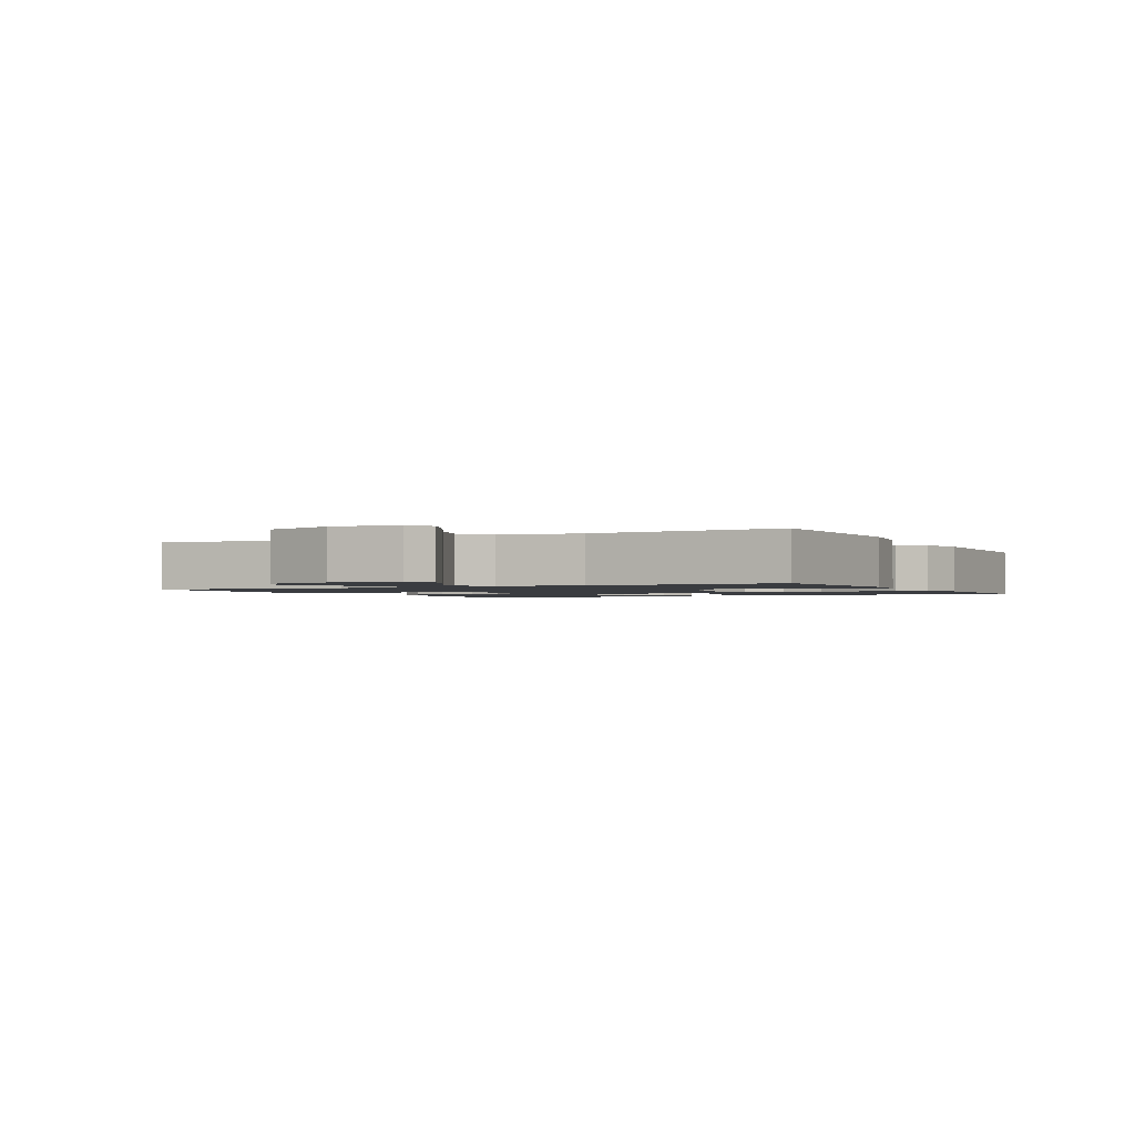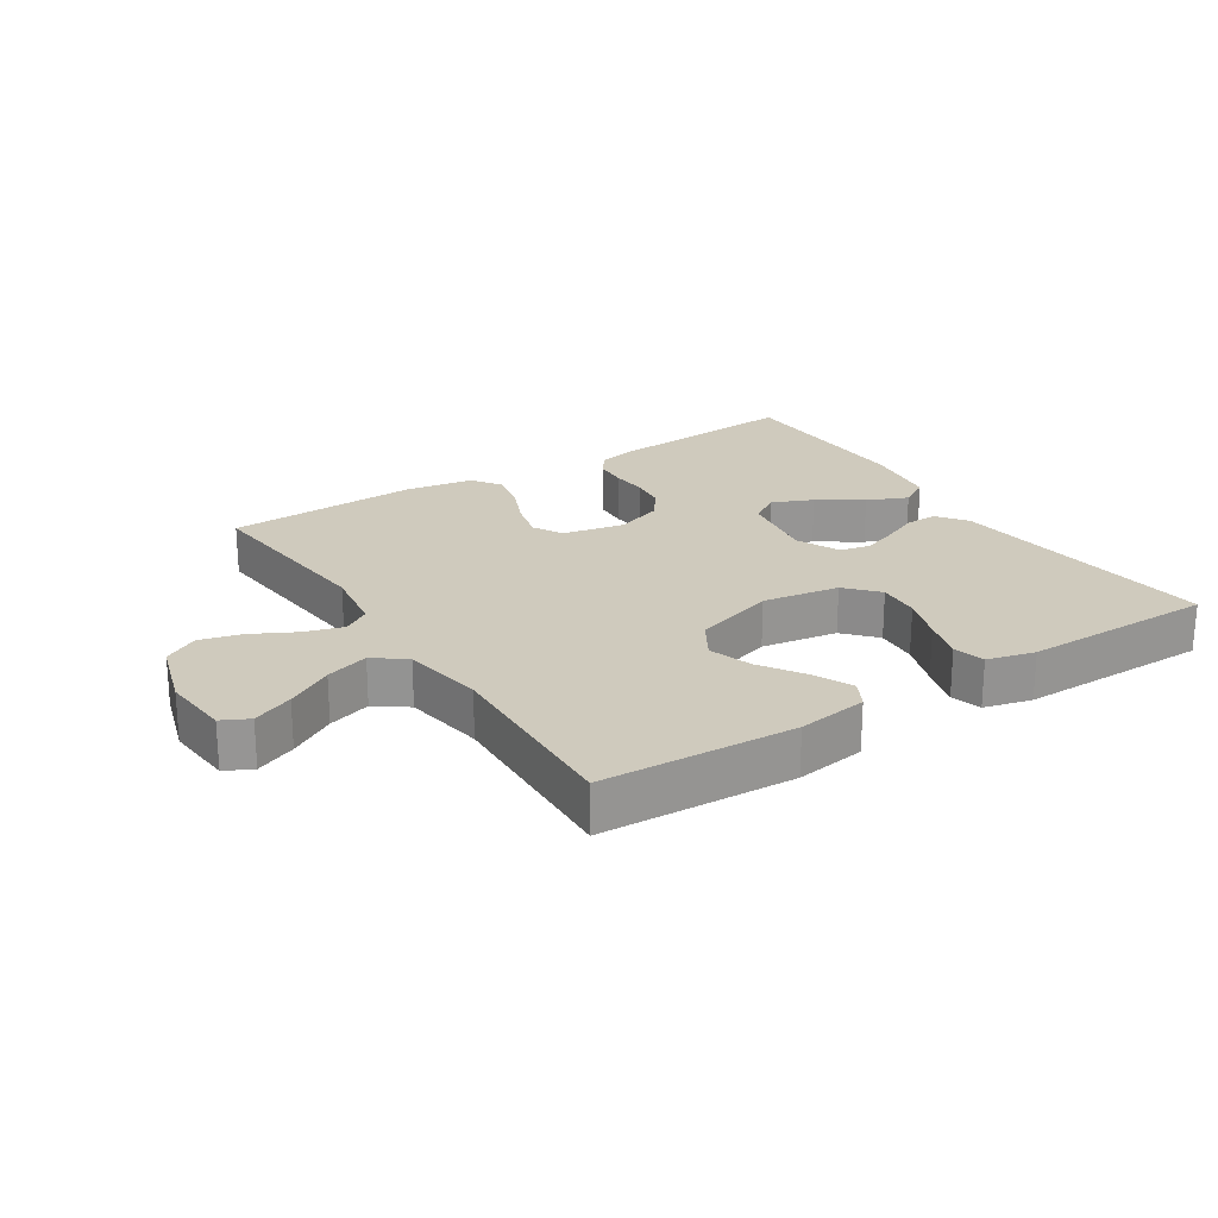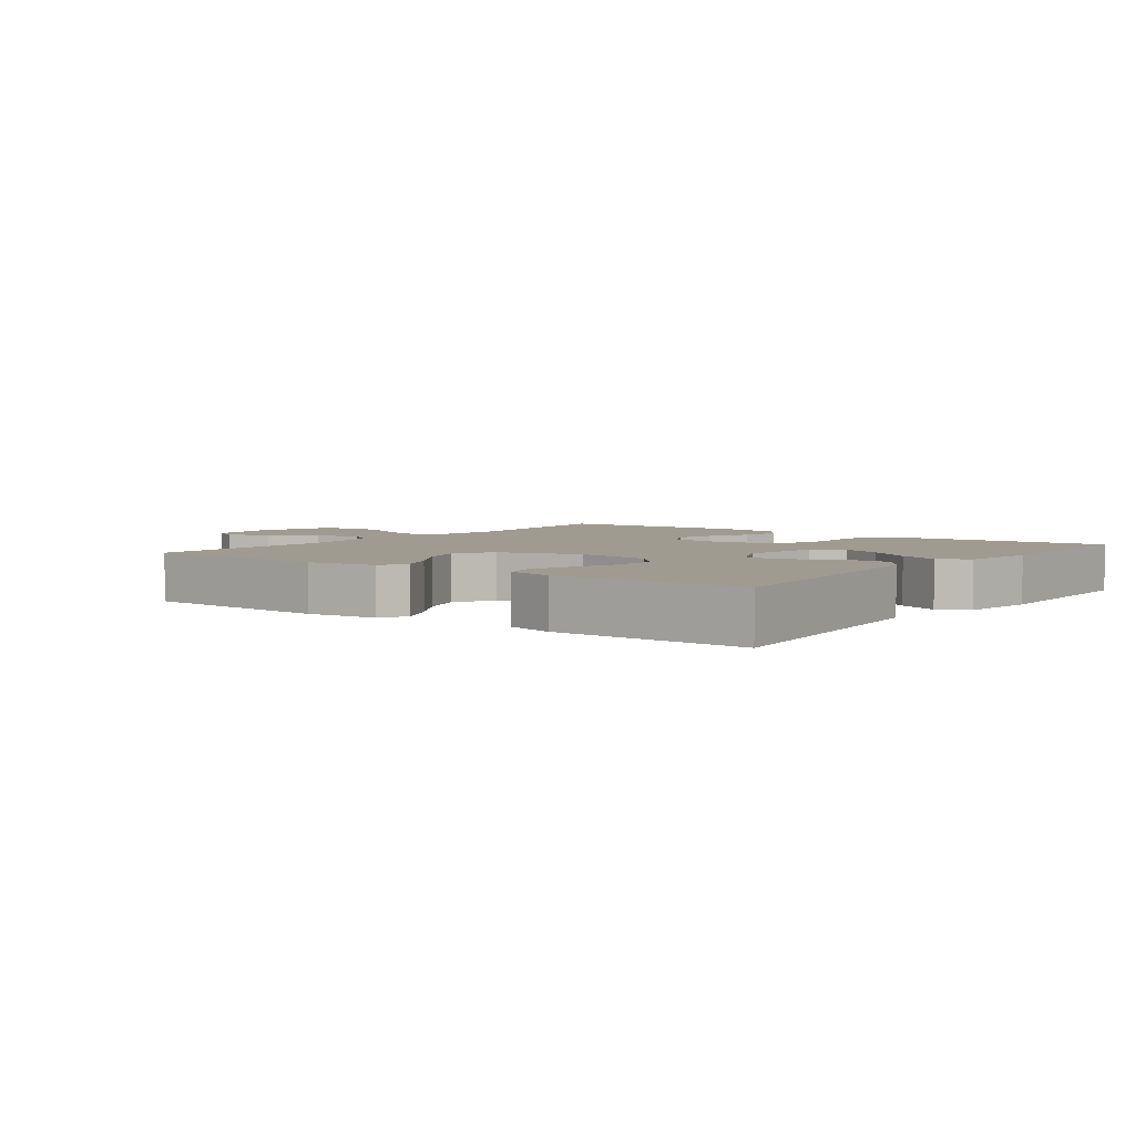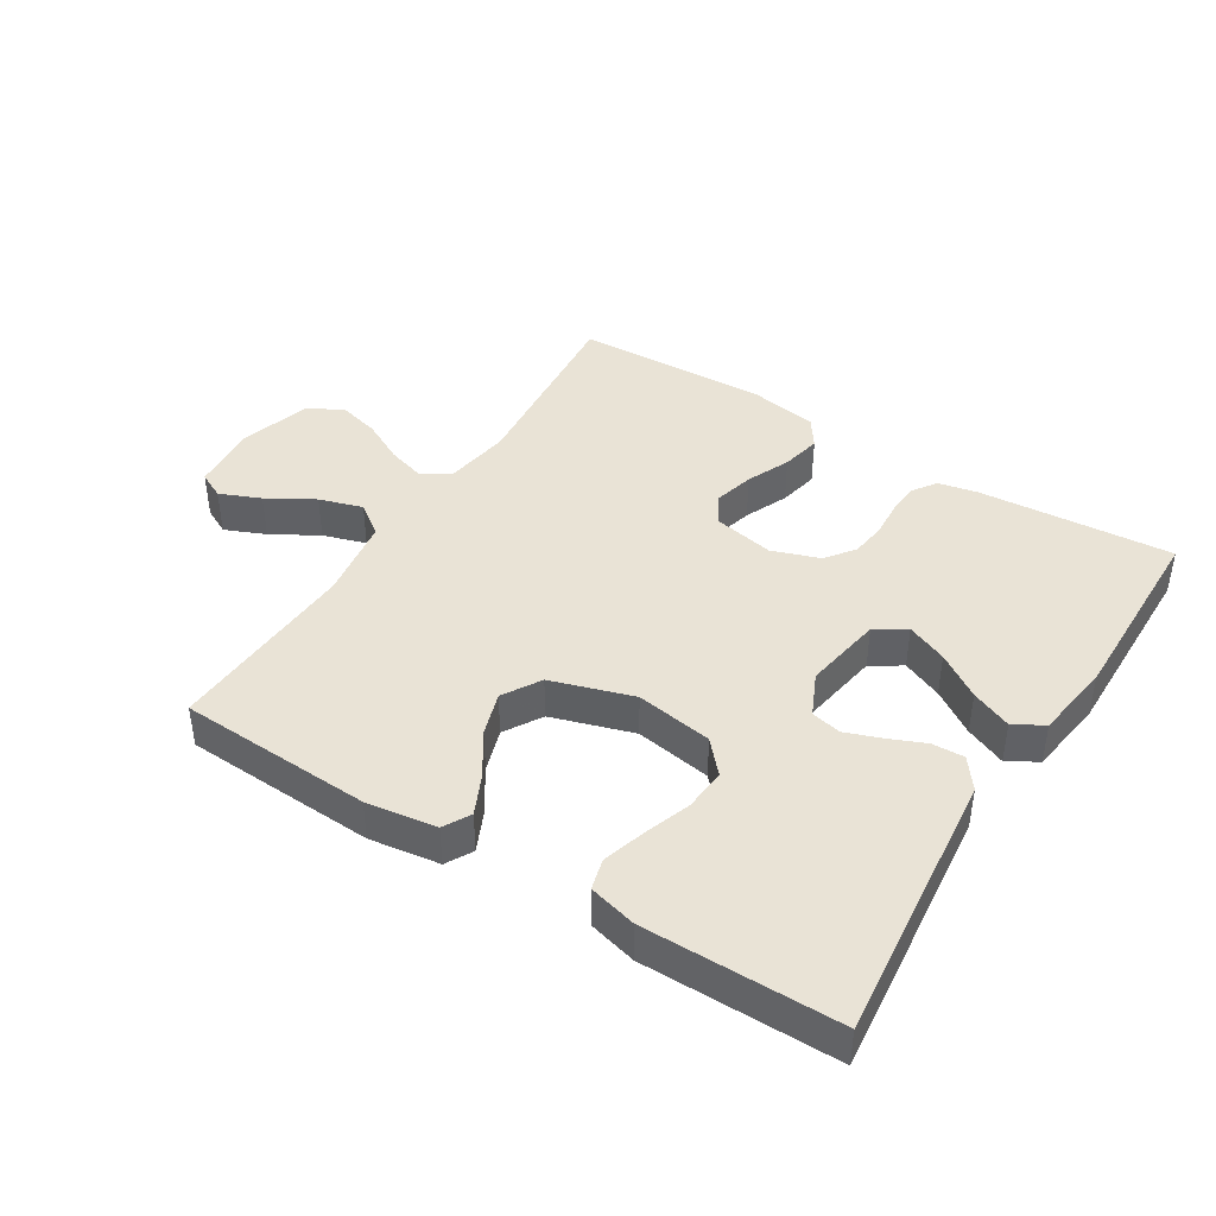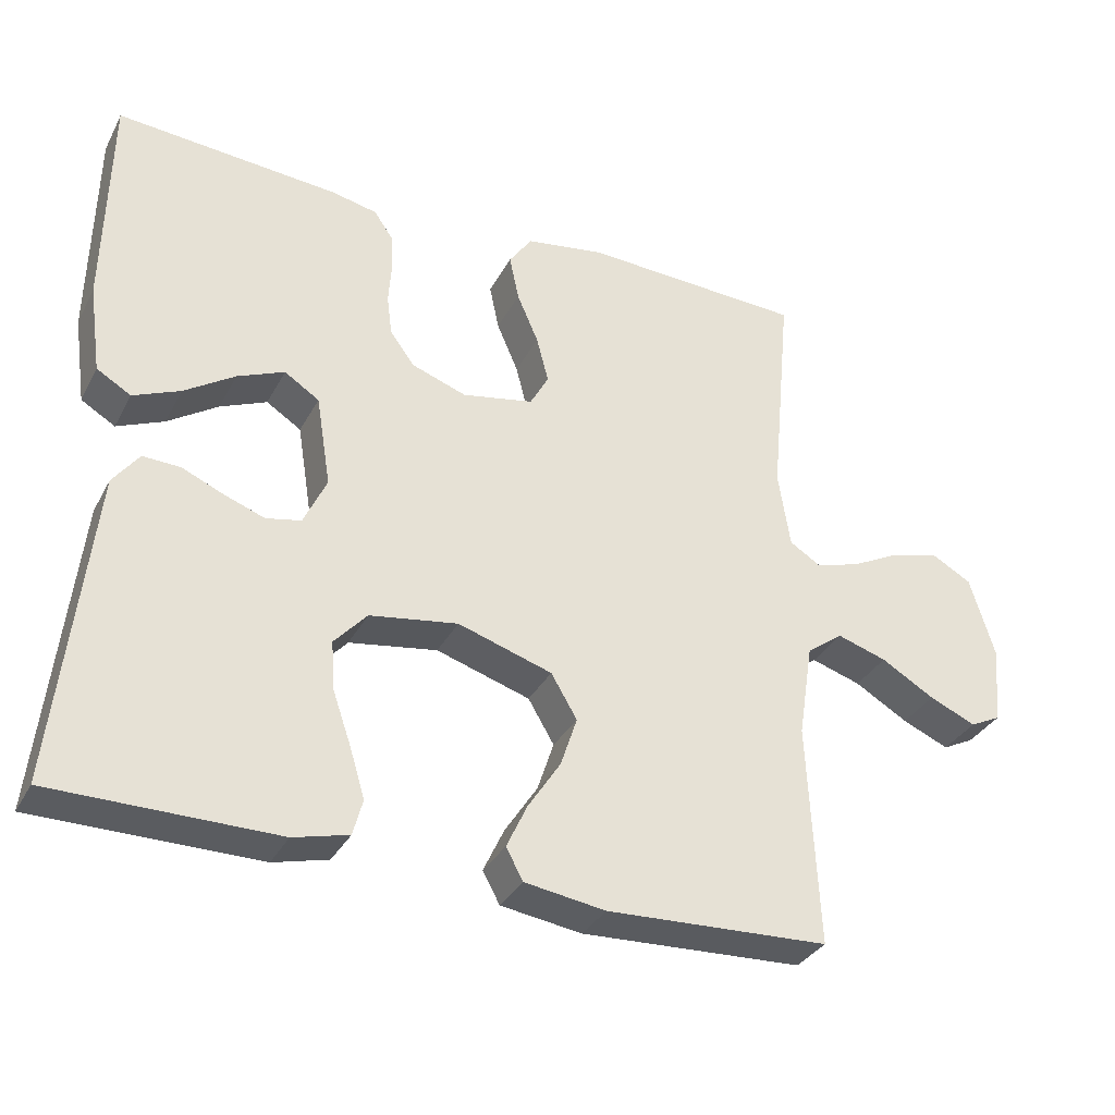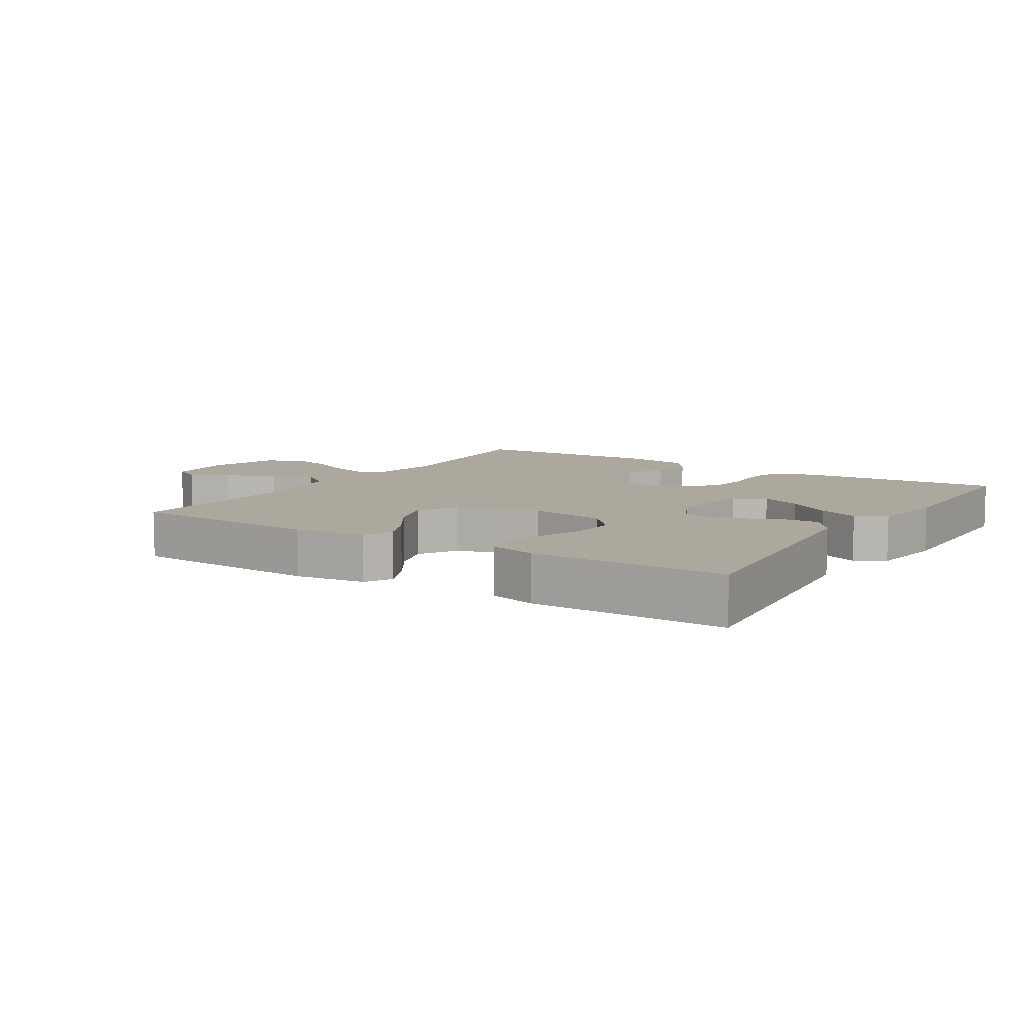
<metadata>
{"format":"obj","ext":"obj","renderer":"f3d","projection":"perspective","resolution":1024,"background":"white","views":[{"elev":-1.6,"azim":117.2,"up":"+Y"},{"elev":22.8,"azim":147.2,"up":"+Y"},{"elev":4.2,"azim":-142.7,"up":"+Y"},{"elev":42.1,"azim":-147.9,"up":"+Y"},{"elev":-33.5,"azim":-24.6,"up":"+Z"},{"elev":8.6,"azim":-147.4,"up":"+Y"}]}
</metadata>
<code>
v 0.5 0.07 -0.5
v 0.2 0.07 -0.514
v 0.091 0.07 -0.498
v 0.068 0.07 -0.456
v 0.096 0.07 -0.396
v 0.14 0.07 -0.328
v 0.162 0.07 -0.261
v 0.127 0.07 -0.202
v 0 0.07 -0.162
v -0.119 0.07 -0.181
v -0.163 0.07 -0.23
v -0.158 0.07 -0.296
v -0.133 0.07 -0.368
v -0.113 0.07 -0.434
v -0.126 0.07 -0.482
v -0.2 0.07 -0.501
v -0.5 0.07 -0.5
v -0.468 0.07 -0.2
v -0.455 0.07 -0.078
v -0.42 0.07 -0.031
v -0.37 0.07 -0.033
v -0.314 0.07 -0.057
v -0.259 0.07 -0.077
v -0.212 0.07 -0.067
v -0.181 0.07 0
v -0.201 0.07 0.123
v -0.248 0.07 0.153
v -0.311 0.07 0.126
v -0.379 0.07 0.081
v -0.442 0.07 0.054
v -0.488 0.07 0.081
v -0.505 0.07 0.2
v -0.5 0.07 0.5
v -0.2 0.07 0.477
v -0.138 0.07 0.464
v -0.113 0.07 0.427
v -0.11 0.07 0.377
v -0.114 0.07 0.32
v -0.107 0.07 0.266
v -0.074 0.07 0.221
v 0 0.07 0.195
v 0.096 0.07 0.214
v 0.121 0.07 0.26
v 0.105 0.07 0.322
v 0.076 0.07 0.389
v 0.063 0.07 0.451
v 0.094 0.07 0.496
v 0.2 0.07 0.513
v 0.5 0.07 0.5
v 0.472 0.07 0.2
v 0.488 0.07 0.096
v 0.53 0.07 0.07
v 0.59 0.07 0.088
v 0.656 0.07 0.122
v 0.721 0.07 0.139
v 0.775 0.07 0.109
v 0.808 0.07 0
v 0.799 0.07 -0.106
v 0.757 0.07 -0.127
v 0.694 0.07 -0.1
v 0.622 0.07 -0.058
v 0.555 0.07 -0.037
v 0.506 0.07 -0.073
v 0.486 0.07 -0.2
v 0.5 0 -0.5
v 0.2 0 -0.514
v 0.091 0 -0.498
v 0.068 0 -0.456
v 0.096 0 -0.396
v 0.14 0 -0.328
v 0.162 0 -0.261
v 0.127 0 -0.202
v 0 0 -0.162
v -0.119 0 -0.181
v -0.163 0 -0.23
v -0.158 0 -0.296
v -0.133 0 -0.368
v -0.113 0 -0.434
v -0.126 0 -0.482
v -0.2 0 -0.501
v -0.5 0 -0.5
v -0.468 0 -0.2
v -0.455 0 -0.078
v -0.42 0 -0.031
v -0.37 0 -0.033
v -0.314 0 -0.057
v -0.259 0 -0.077
v -0.212 0 -0.067
v -0.181 0 0
v -0.201 0 0.123
v -0.248 0 0.153
v -0.311 0 0.126
v -0.379 0 0.081
v -0.442 0 0.054
v -0.488 0 0.081
v -0.505 0 0.2
v -0.5 0 0.5
v -0.2 0 0.477
v -0.138 0 0.464
v -0.113 0 0.427
v -0.11 0 0.377
v -0.114 0 0.32
v -0.107 0 0.266
v -0.074 0 0.221
v 0 0 0.195
v 0.096 0 0.214
v 0.121 0 0.26
v 0.105 0 0.322
v 0.076 0 0.389
v 0.063 0 0.451
v 0.094 0 0.496
v 0.2 0 0.513
v 0.5 0 0.5
v 0.472 0 0.2
v 0.488 0 0.096
v 0.53 0 0.07
v 0.59 0 0.088
v 0.656 0 0.122
v 0.721 0 0.139
v 0.775 0 0.109
v 0.808 0 0
v 0.799 0 -0.106
v 0.757 0 -0.127
v 0.694 0 -0.1
v 0.622 0 -0.058
v 0.555 0 -0.037
v 0.506 0 -0.073
v 0.486 0 -0.2
f 58 59 60 61
f 58 61 62
f 57 58 62
f 56 57 62
f 53 54 55 56
f 52 53 56 62
f 51 52 62 63
f 47 48 49 50
f 44 45 46 47
f 43 44 47 50
f 42 43 50 51
f 35 36 37 38
f 35 38 39
f 34 35 39
f 33 34 39
f 32 33 39 40
f 28 29 30 31
f 27 28 31 32
f 19 20 21 22
f 18 19 22 23
f 17 18 23 24
f 15 16 17 24
f 12 13 14 15
f 3 4 5 6
f 3 6 7
f 64 1 2 3
f 64 3 7
f 63 64 7 8
f 41 42 51 63
f 41 63 8 9
f 27 32 40 41
f 26 27 41
f 25 26 41 9
f 24 25 9 10
f 12 15 24
f 11 12 24
f 10 11 24
f 125 124 123 122
f 126 125 122
f 126 122 121
f 126 121 120
f 120 119 118 117
f 126 120 117 116
f 127 126 116 115
f 114 113 112 111
f 111 110 109 108
f 114 111 108 107
f 115 114 107 106
f 102 101 100 99
f 103 102 99
f 103 99 98
f 103 98 97
f 104 103 97 96
f 95 94 93 92
f 96 95 92 91
f 86 85 84 83
f 87 86 83 82
f 88 87 82 81
f 88 81 80 79
f 79 78 77 76
f 70 69 68 67
f 71 70 67
f 67 66 65 128
f 71 67 128
f 72 71 128 127
f 127 115 106 105
f 73 72 127 105
f 105 104 96 91
f 105 91 90
f 73 105 90 89
f 74 73 89 88
f 88 79 76
f 88 76 75
f 88 75 74
f 1 65 66 2
f 2 66 67 3
f 3 67 68 4
f 4 68 69 5
f 5 69 70 6
f 6 70 71 7
f 7 71 72 8
f 8 72 73 9
f 9 73 74 10
f 10 74 75 11
f 11 75 76 12
f 12 76 77 13
f 13 77 78 14
f 14 78 79 15
f 15 79 80 16
f 16 80 81 17
f 17 81 82 18
f 18 82 83 19
f 19 83 84 20
f 20 84 85 21
f 21 85 86 22
f 22 86 87 23
f 23 87 88 24
f 24 88 89 25
f 25 89 90 26
f 26 90 91 27
f 27 91 92 28
f 28 92 93 29
f 29 93 94 30
f 30 94 95 31
f 31 95 96 32
f 32 96 97 33
f 33 97 98 34
f 34 98 99 35
f 35 99 100 36
f 36 100 101 37
f 37 101 102 38
f 38 102 103 39
f 39 103 104 40
f 40 104 105 41
f 41 105 106 42
f 42 106 107 43
f 43 107 108 44
f 44 108 109 45
f 45 109 110 46
f 46 110 111 47
f 47 111 112 48
f 48 112 113 49
f 49 113 114 50
f 50 114 115 51
f 51 115 116 52
f 52 116 117 53
f 53 117 118 54
f 54 118 119 55
f 55 119 120 56
f 56 120 121 57
f 57 121 122 58
f 58 122 123 59
f 59 123 124 60
f 60 124 125 61
f 61 125 126 62
f 62 126 127 63
f 63 127 128 64
f 64 128 65 1

</code>
